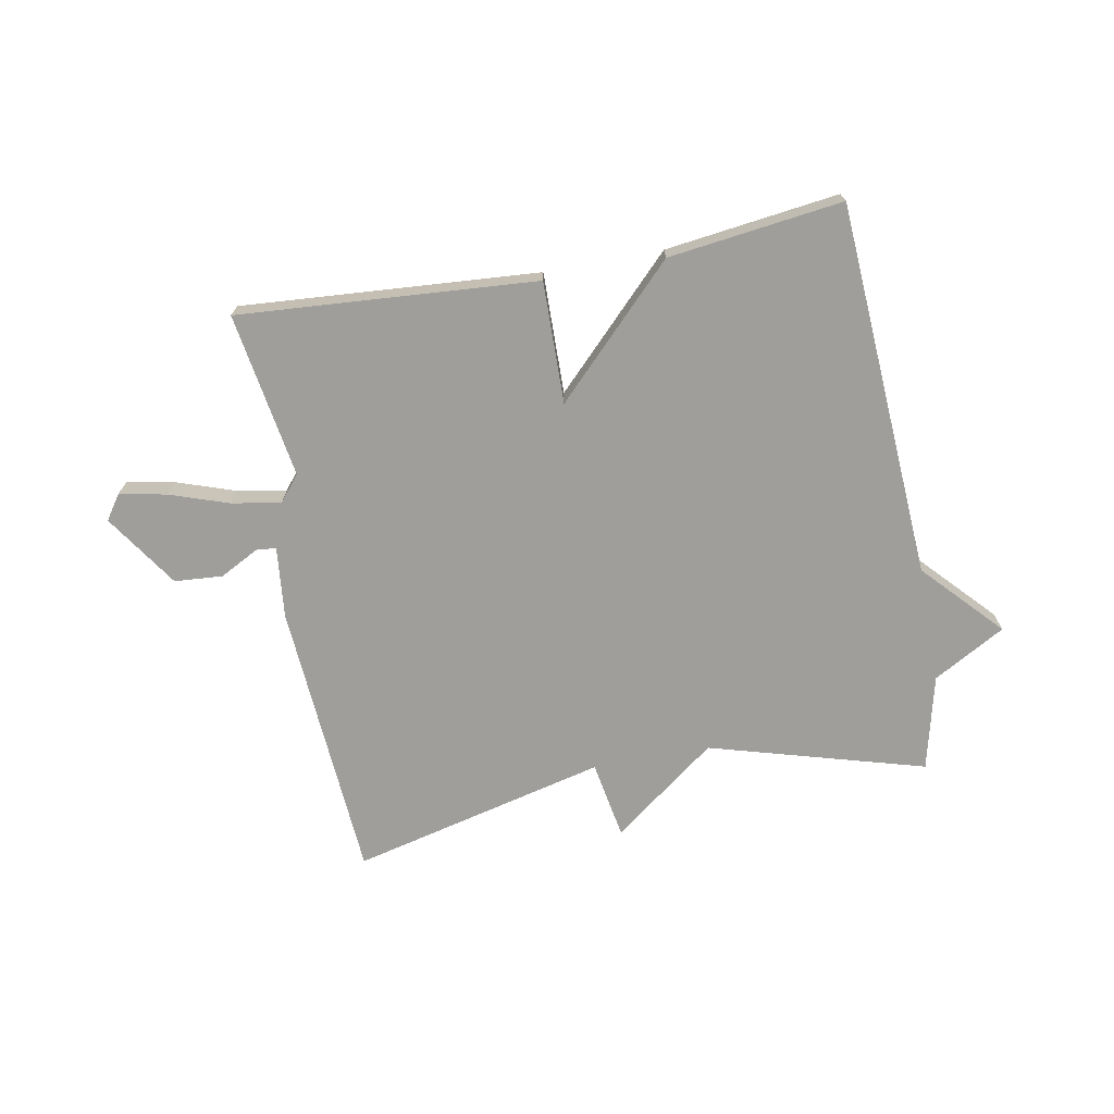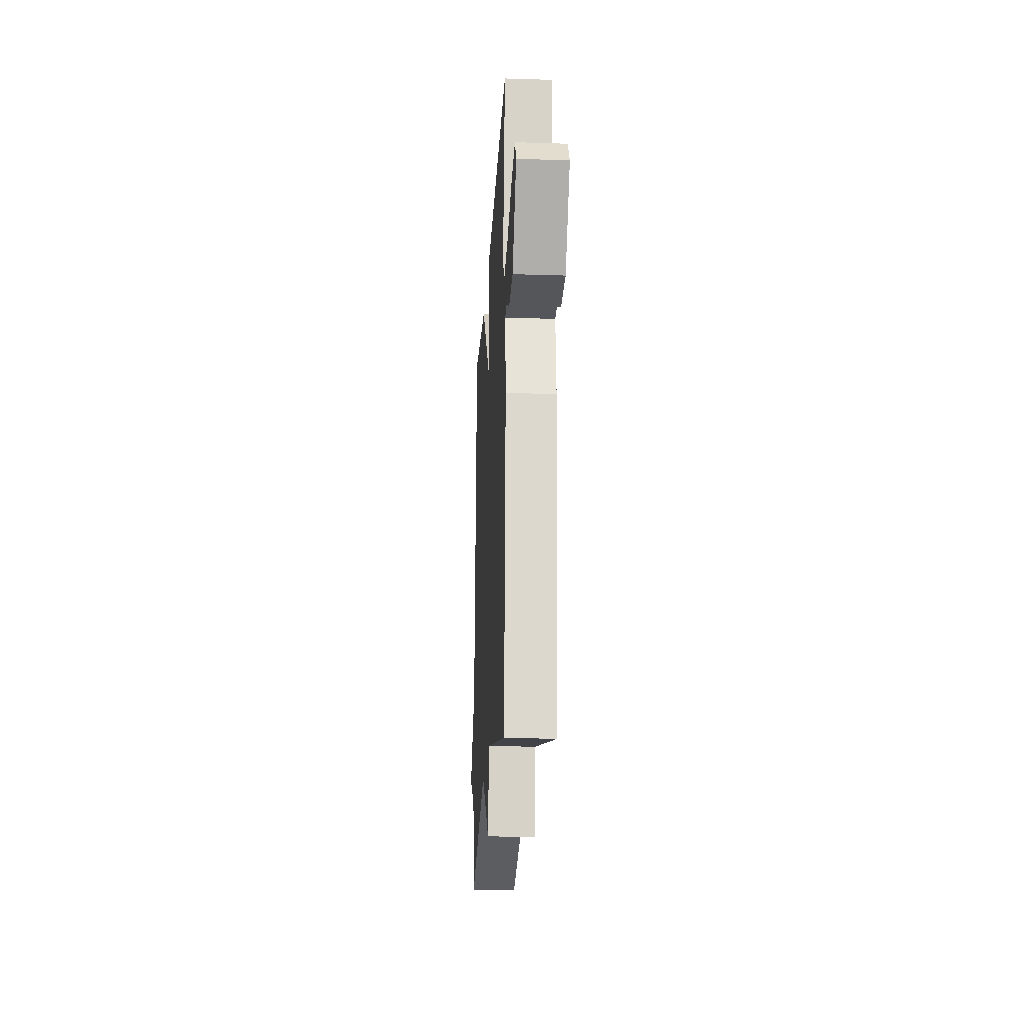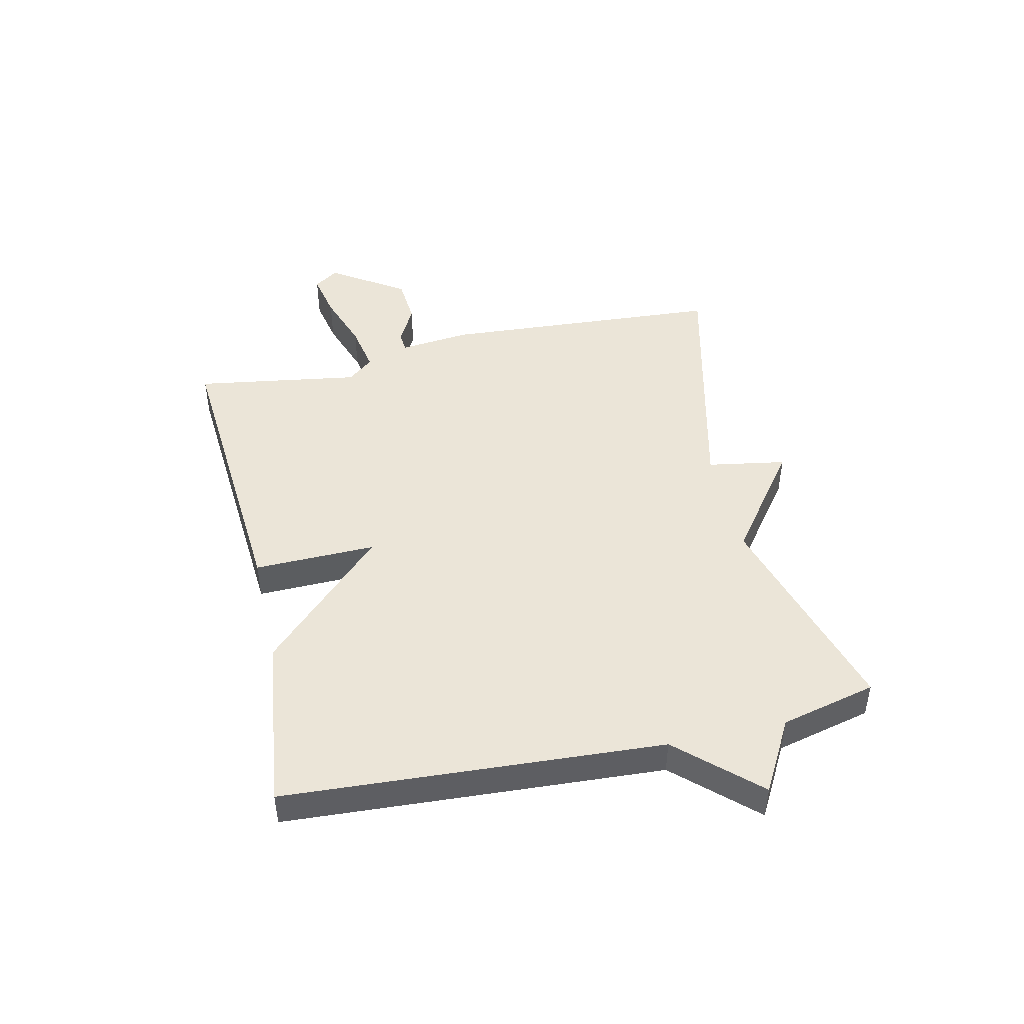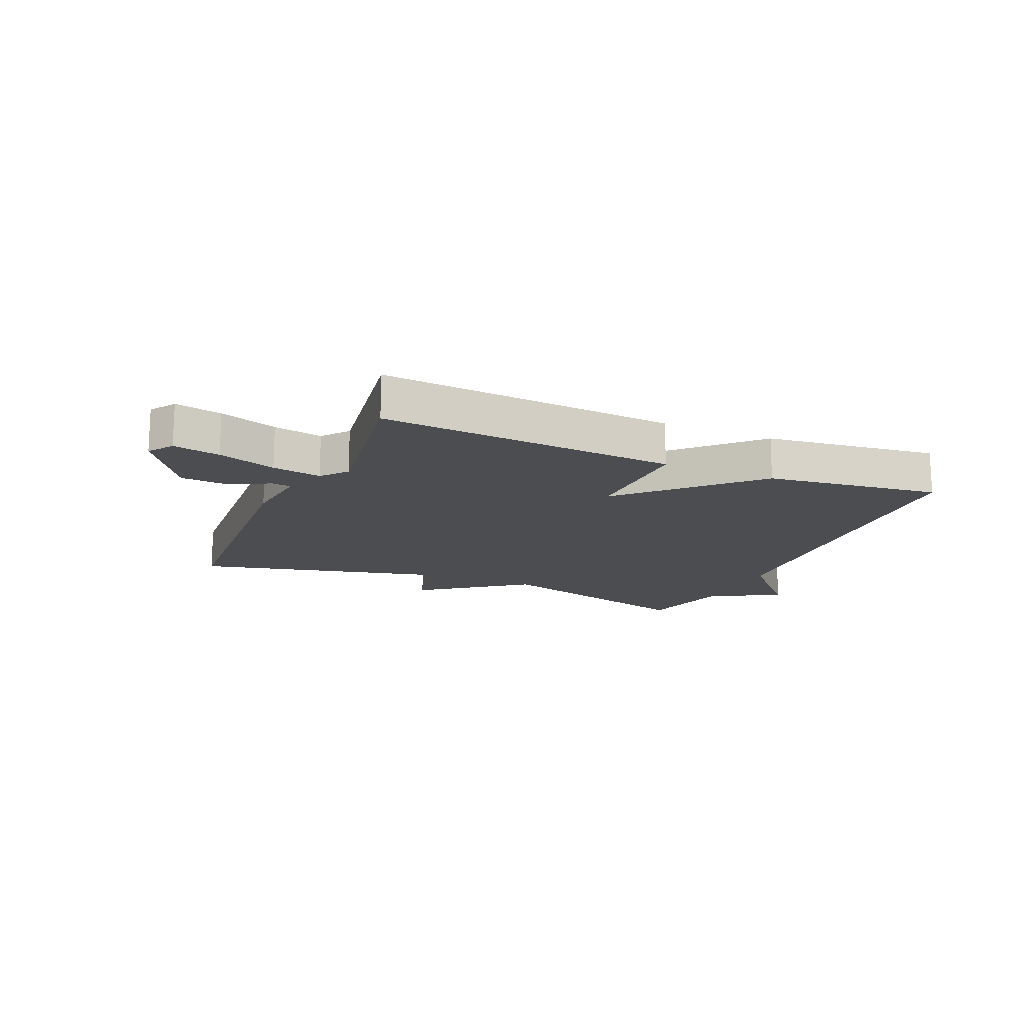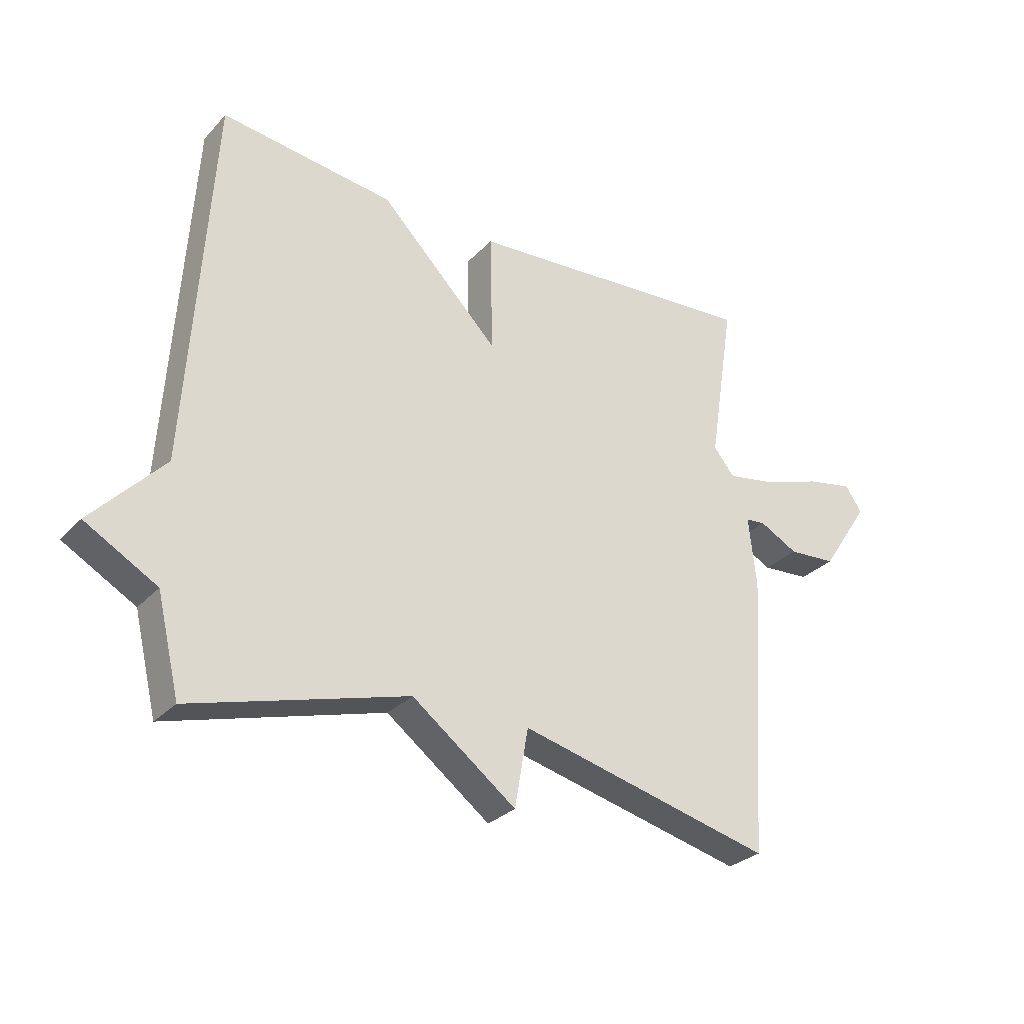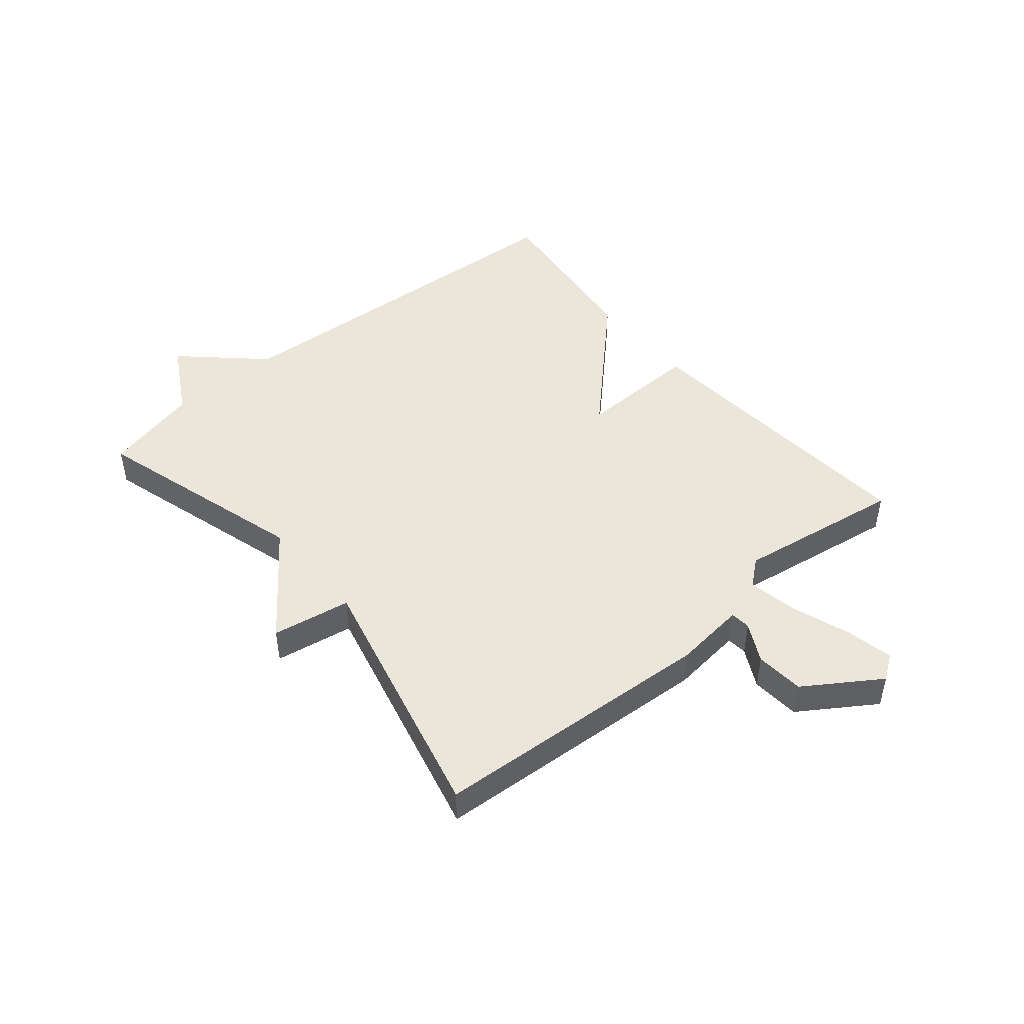
<metadata>
{"format":"obj","ext":"obj","renderer":"f3d","projection":"perspective","resolution":1024,"background":"white","views":[{"elev":-70.8,"azim":10.6,"up":"+Y"},{"elev":-21.1,"azim":-93.2,"up":"+Z"},{"elev":46.0,"azim":77.2,"up":"+Y"},{"elev":-15.7,"azim":-23.4,"up":"+Y"},{"elev":-29.4,"azim":145.9,"up":"+Z"},{"elev":47.0,"azim":-130.1,"up":"+Y"}]}
</metadata>
<code>
v -0.5 0.07 -0.5
v -0.532 0.07 -0.021
v -0.519 0.07 0.1
v -0.553 0.07 0.103
v -0.619 0.07 0.068
v -0.701 0.07 0.074
v -0.784 0.07 0.199
v -0.755 0.07 0.241
v -0.675 0.07 0.225
v -0.576 0.07 0.191
v -0.492 0.07 0.176
v -0.456 0.07 0.22
v -0.5 0.07 0.5
v 0.005 0.07 0.463
v 0.001 0.07 0.257
v 0.205 0.07 0.463
v 0.5 0.07 0.5
v 0.539 0.07 -0.138
v 0.661 0.07 -0.269
v 0.539 0.07 -0.338
v 0.5 0.07 -0.5
v 0.134 0.07 -0.395
v -0.043 0.07 -0.528
v -0.066 0.07 -0.395
v -0.5 0 -0.5
v -0.532 0 -0.021
v -0.519 0 0.1
v -0.553 0 0.103
v -0.619 0 0.068
v -0.701 0 0.074
v -0.784 0 0.199
v -0.755 0 0.241
v -0.675 0 0.225
v -0.576 0 0.191
v -0.492 0 0.176
v -0.456 0 0.22
v -0.5 0 0.5
v 0.005 0 0.463
v 0.001 0 0.257
v 0.205 0 0.463
v 0.5 0 0.5
v 0.539 0 -0.138
v 0.661 0 -0.269
v 0.539 0 -0.338
v 0.5 0 -0.5
v 0.134 0 -0.395
v -0.043 0 -0.528
v -0.066 0 -0.395
f 22 23 24
f 20 21 22
f 20 22 24
f 19 20 24
f 18 19 24
f 18 24 1
f 17 18 1
f 16 17 1
f 15 16 1
f 12 13 14 15
f 1 2 3
f 15 1 3
f 12 15 3
f 11 12 3
f 8 9 10
f 7 8 10
f 6 7 10
f 5 6 10
f 4 5 10
f 3 4 10 11
f 48 47 46
f 46 45 44
f 48 46 44
f 48 44 43
f 48 43 42
f 25 48 42
f 25 42 41
f 25 41 40
f 25 40 39
f 39 38 37 36
f 27 26 25
f 27 25 39
f 27 39 36
f 27 36 35
f 34 33 32
f 34 32 31
f 34 31 30
f 34 30 29
f 34 29 28
f 35 34 28 27
f 1 25 26 2
f 2 26 27 3
f 3 27 28 4
f 4 28 29 5
f 5 29 30 6
f 6 30 31 7
f 7 31 32 8
f 8 32 33 9
f 9 33 34 10
f 10 34 35 11
f 11 35 36 12
f 12 36 37 13
f 13 37 38 14
f 14 38 39 15
f 15 39 40 16
f 16 40 41 17
f 17 41 42 18
f 18 42 43 19
f 19 43 44 20
f 20 44 45 21
f 21 45 46 22
f 22 46 47 23
f 23 47 48 24
f 24 48 25 1

</code>
